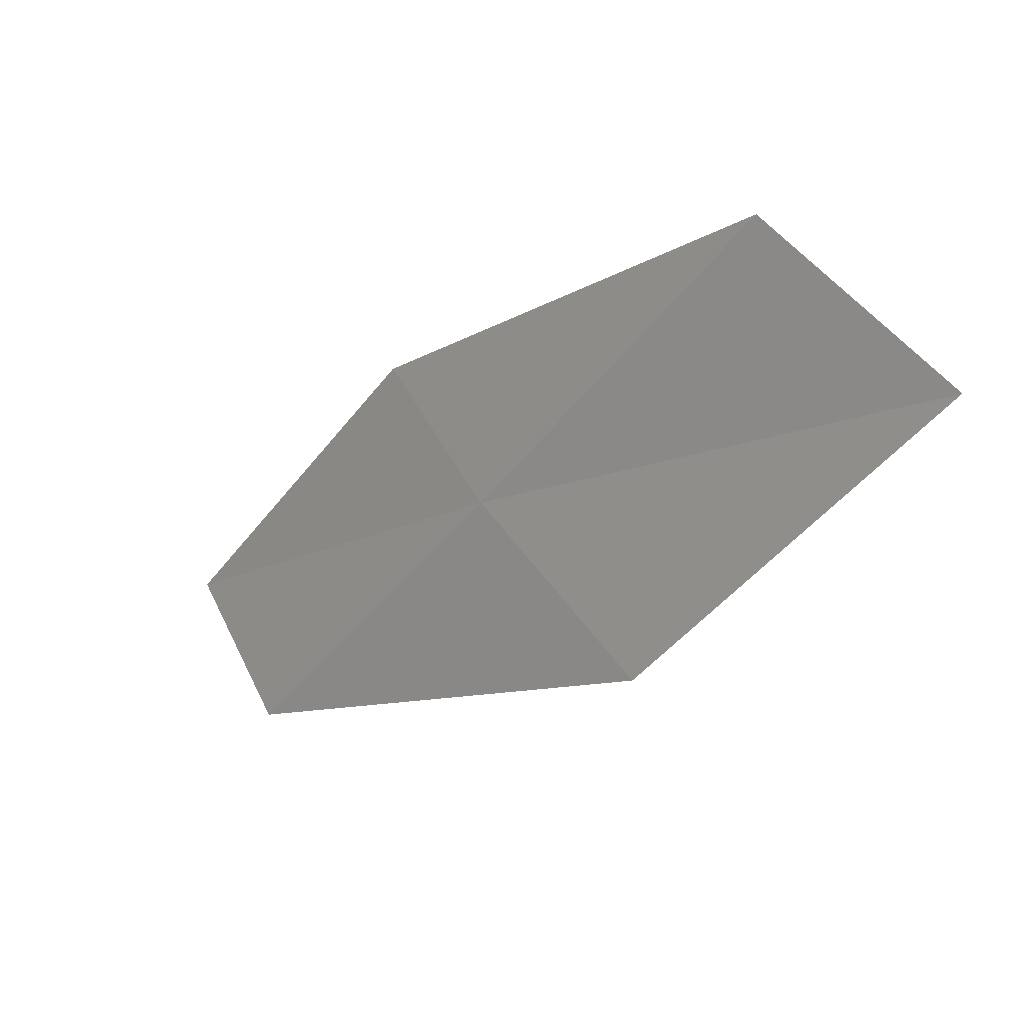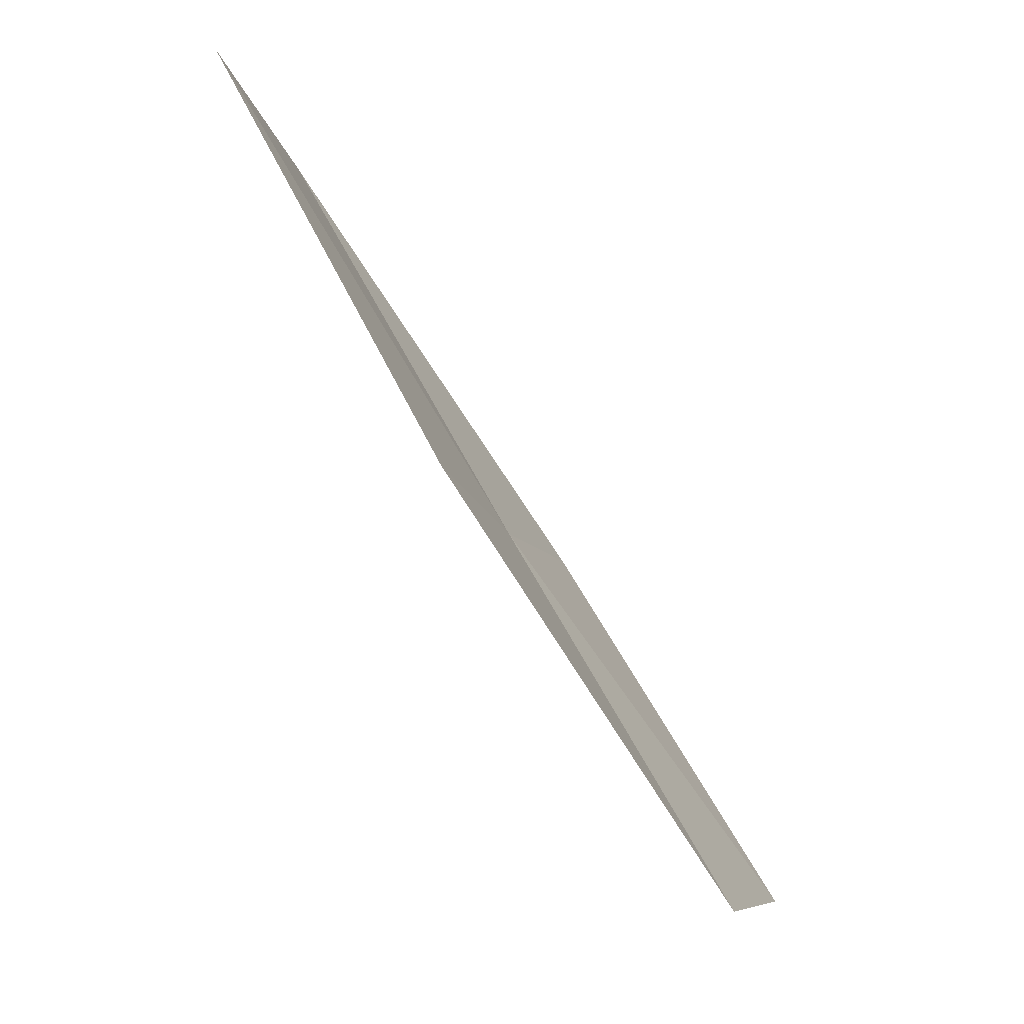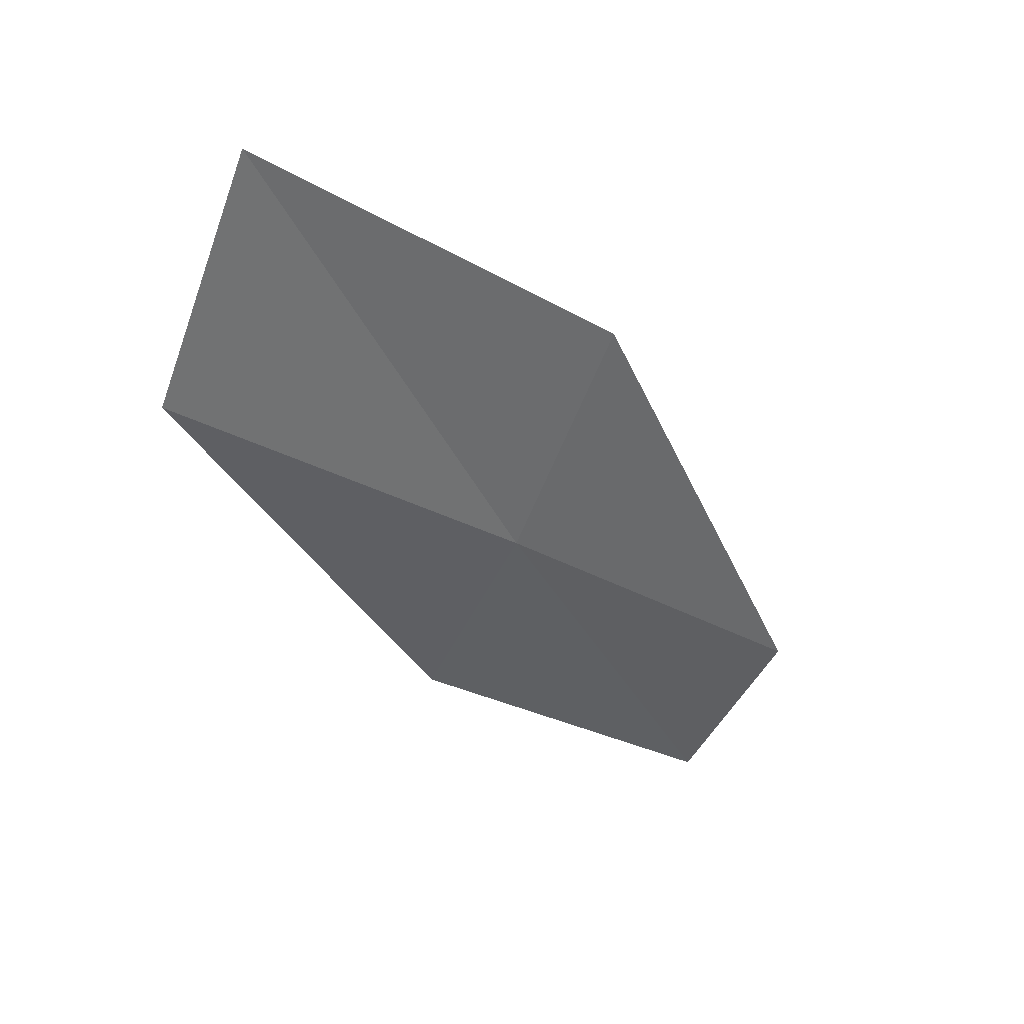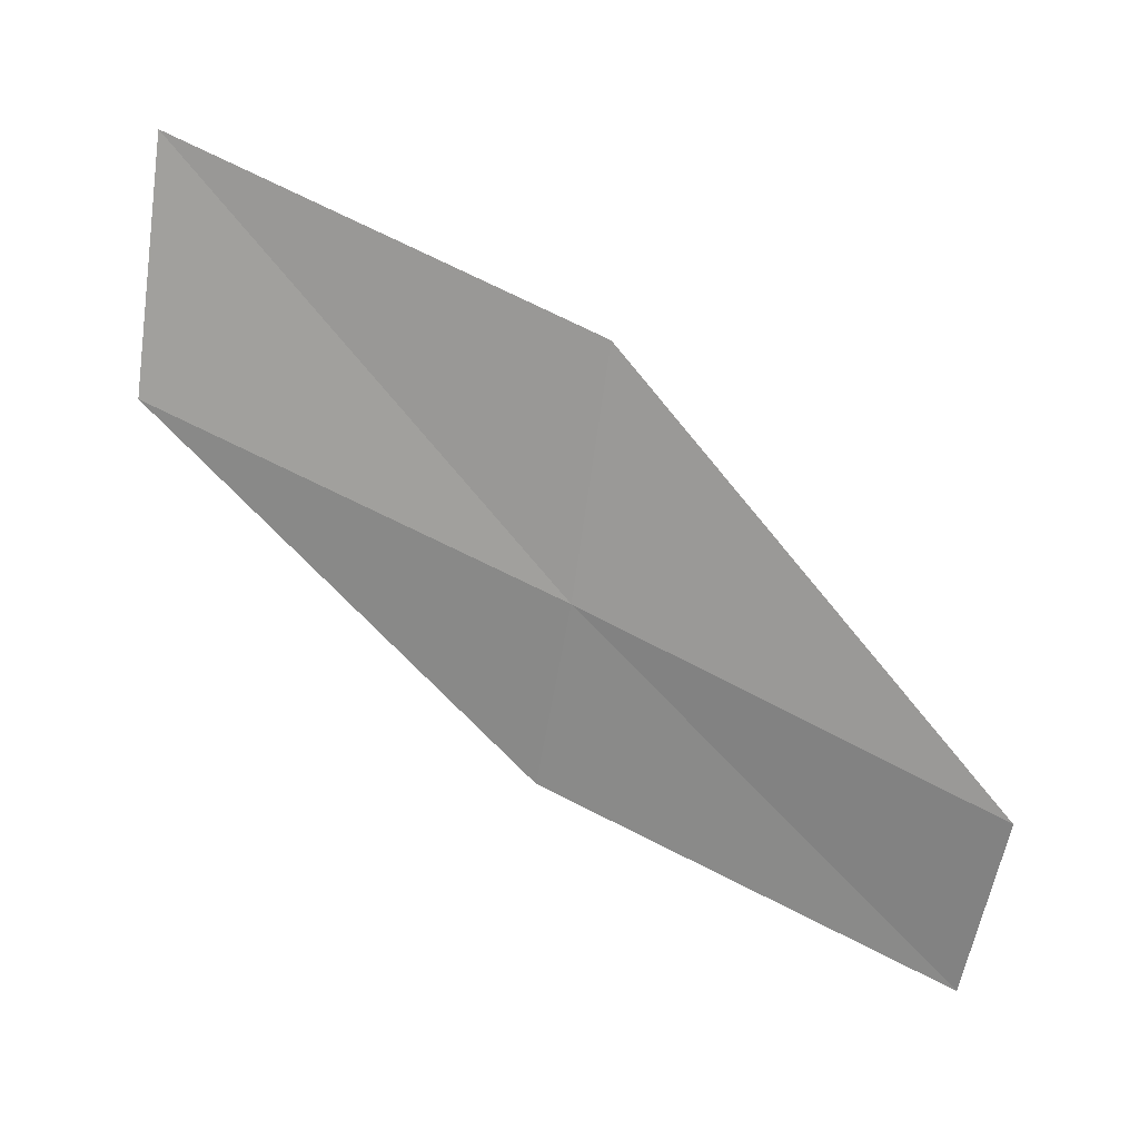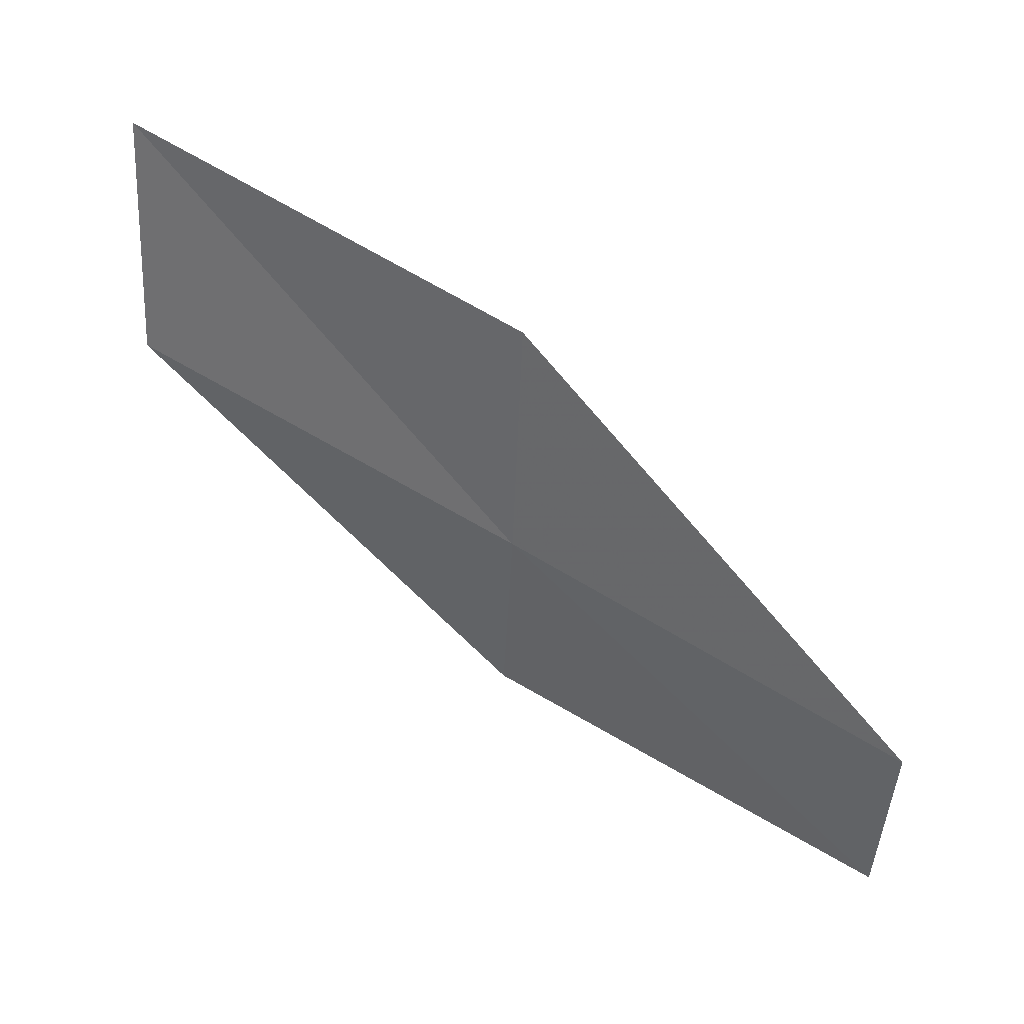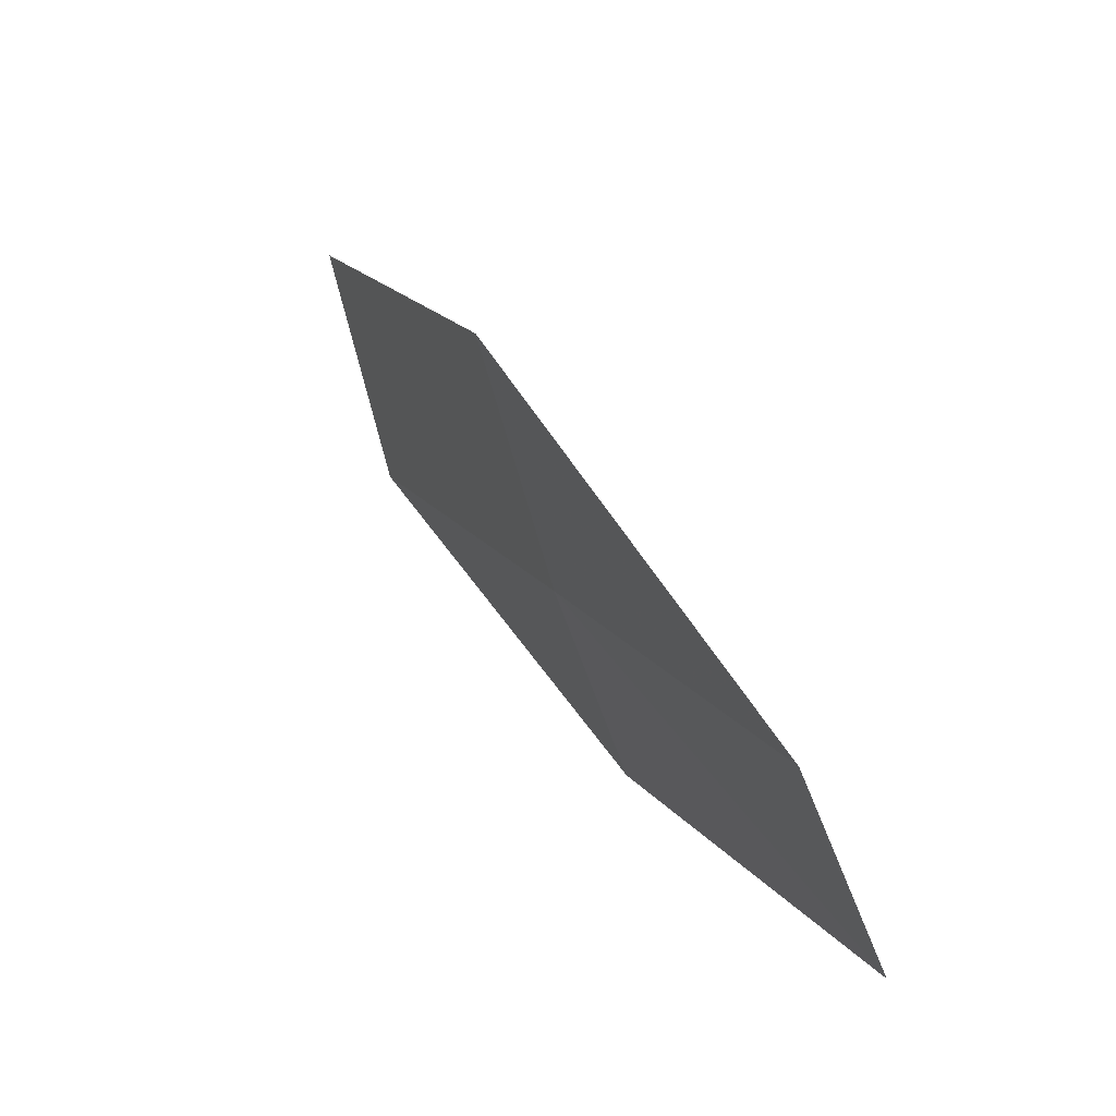
<metadata>
{"format":"obj","ext":"obj","renderer":"f3d","projection":"perspective","resolution":1024,"background":"white","views":[{"elev":54.4,"azim":119.3,"up":"+Z"},{"elev":52.7,"azim":124.9,"up":"+Y"},{"elev":14.3,"azim":29.6,"up":"+Y"},{"elev":-4.8,"azim":71.2,"up":"+Y"},{"elev":9.8,"azim":84.8,"up":"+Y"},{"elev":-11.0,"azim":131.6,"up":"+Y"}]}
</metadata>
<code>
v 20.03 14.65 6
v 20.17 12.74 4
v 19.47 13.77 6
v 20.77 13.58 4
v 20.61 15.85 6
v 19.23 15.68 8
v 19.75 16.91 8
f 1 3 2
f 1 2 4
f 1 4 5
f 1 6 3
f 1 7 6
f 1 5 7

</code>
